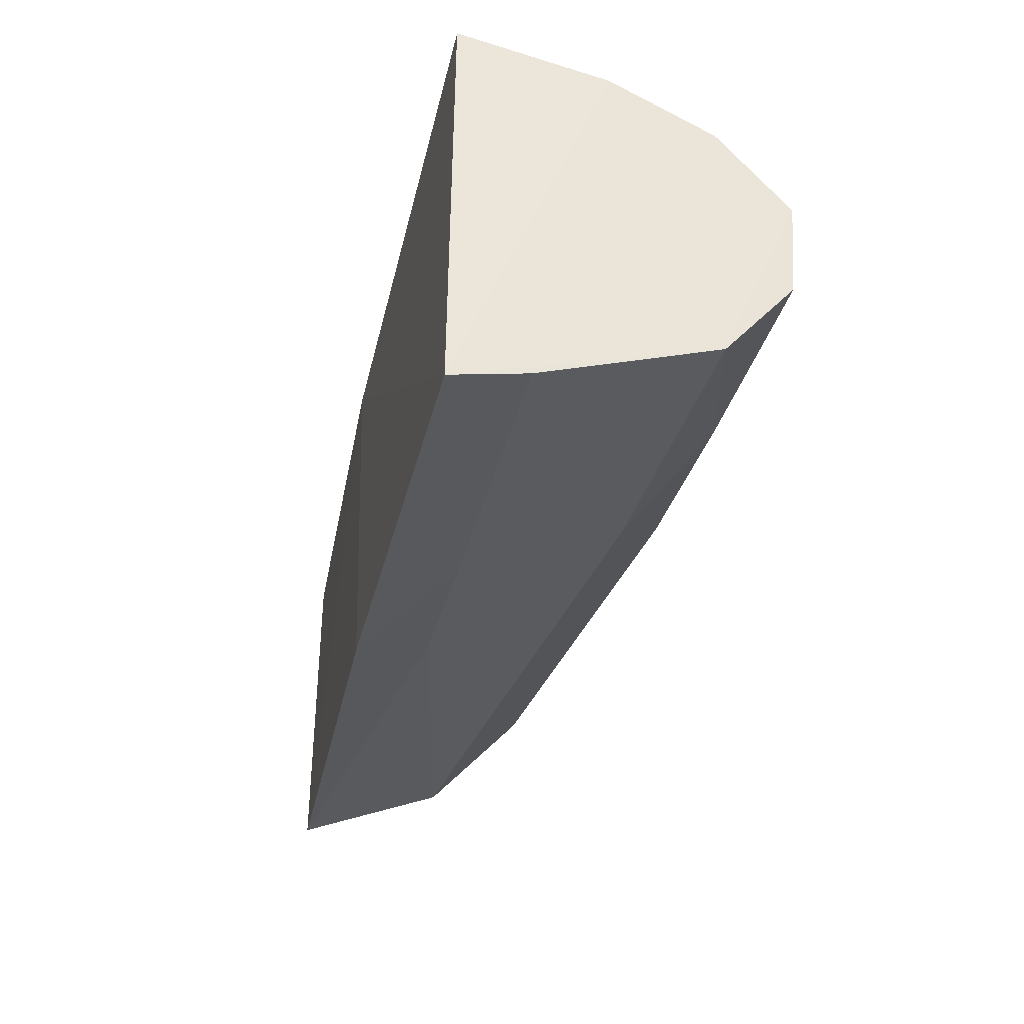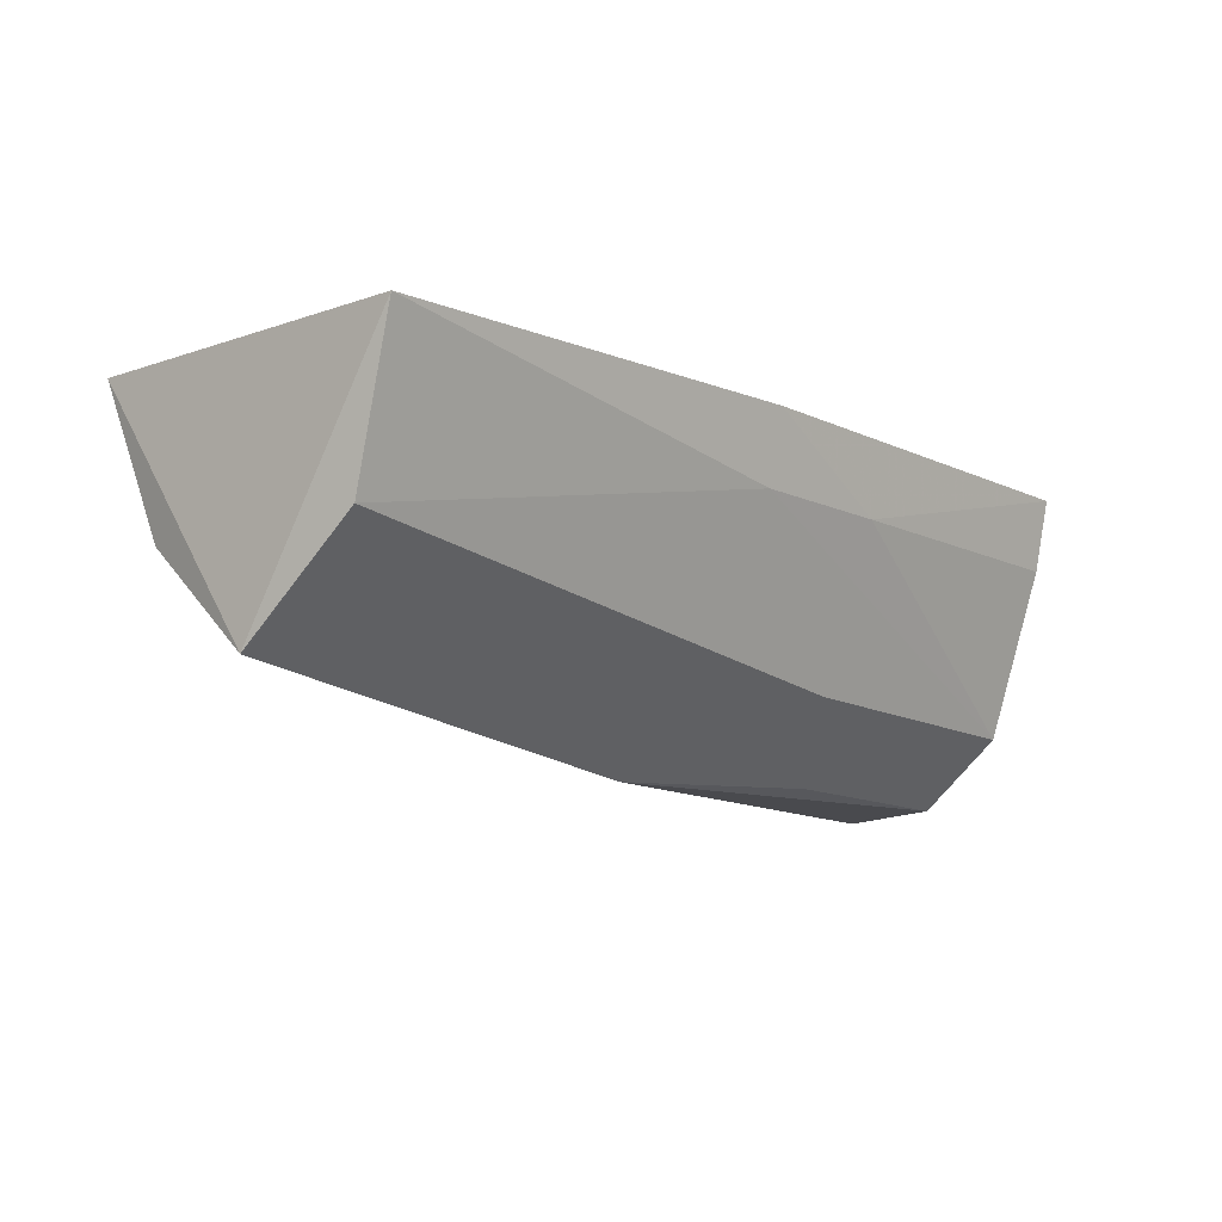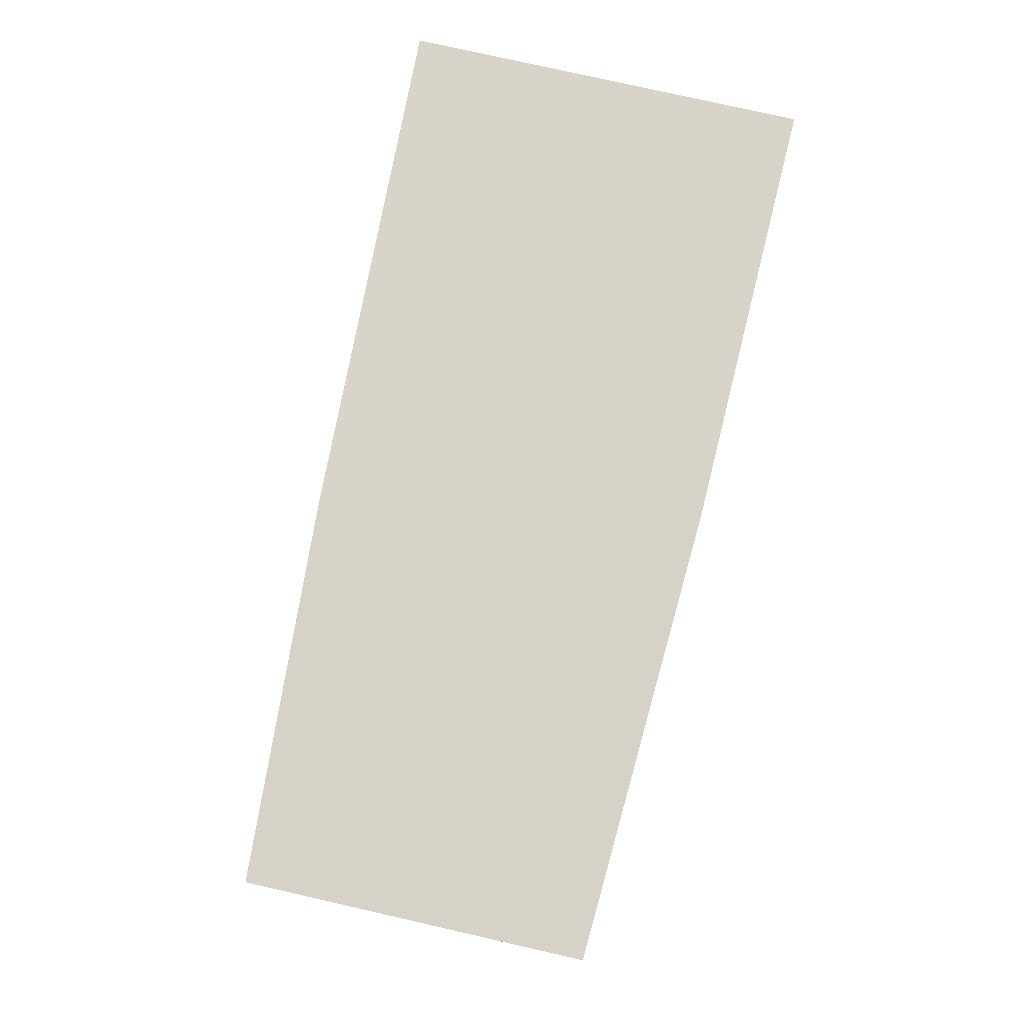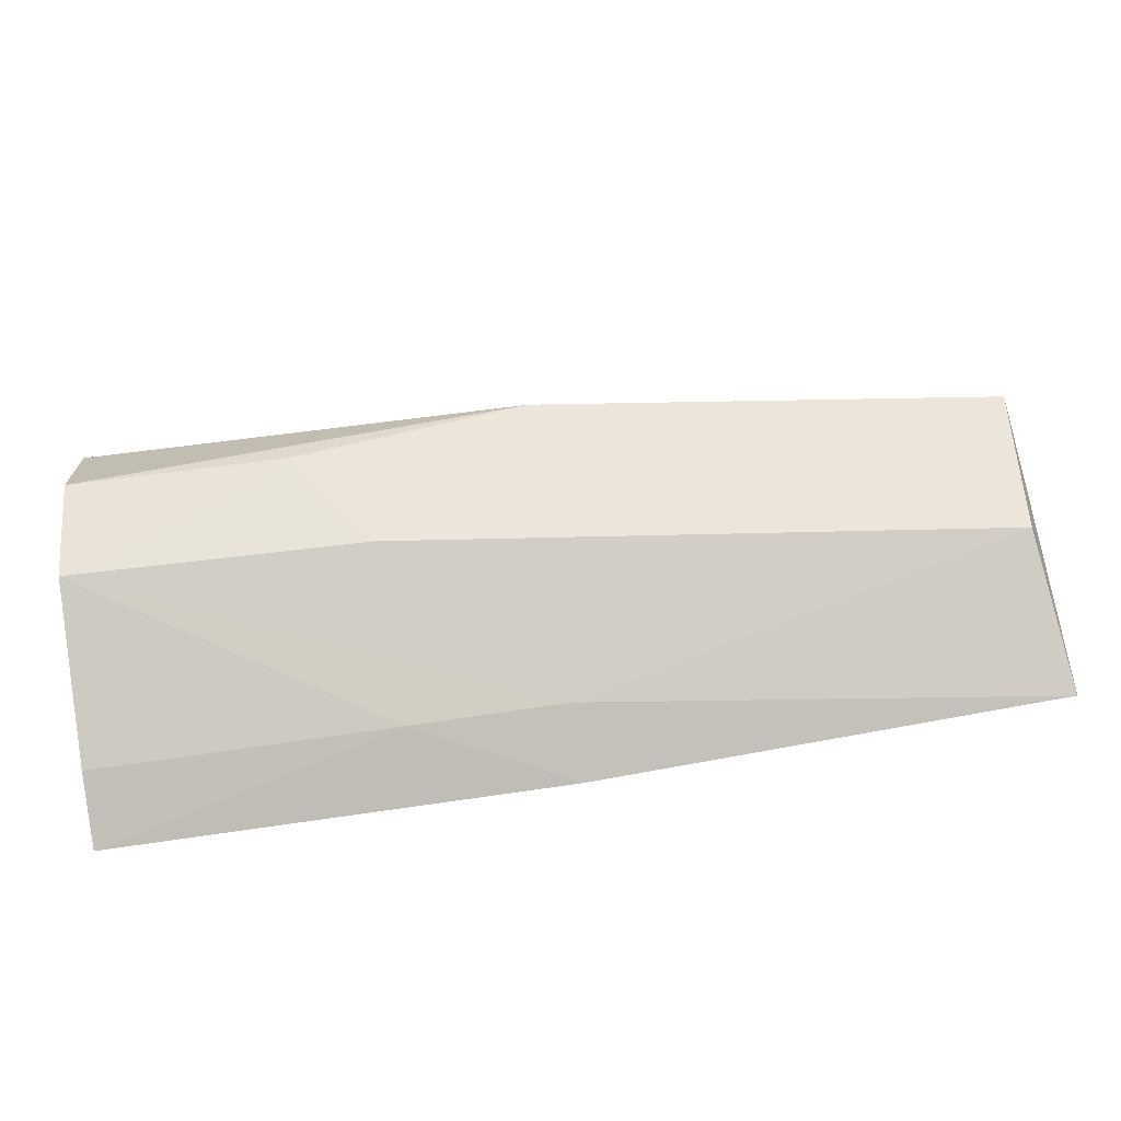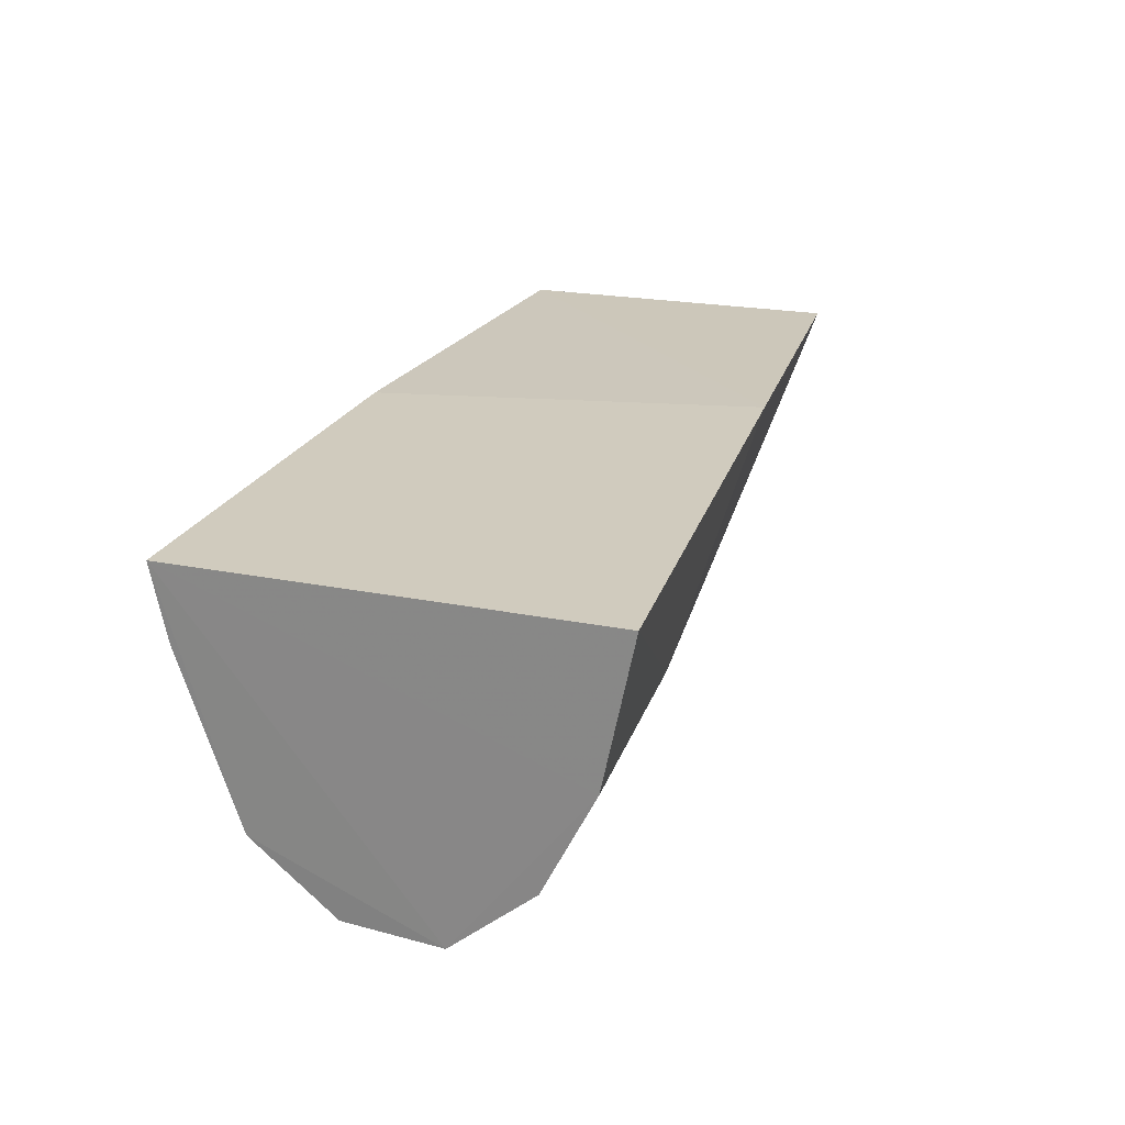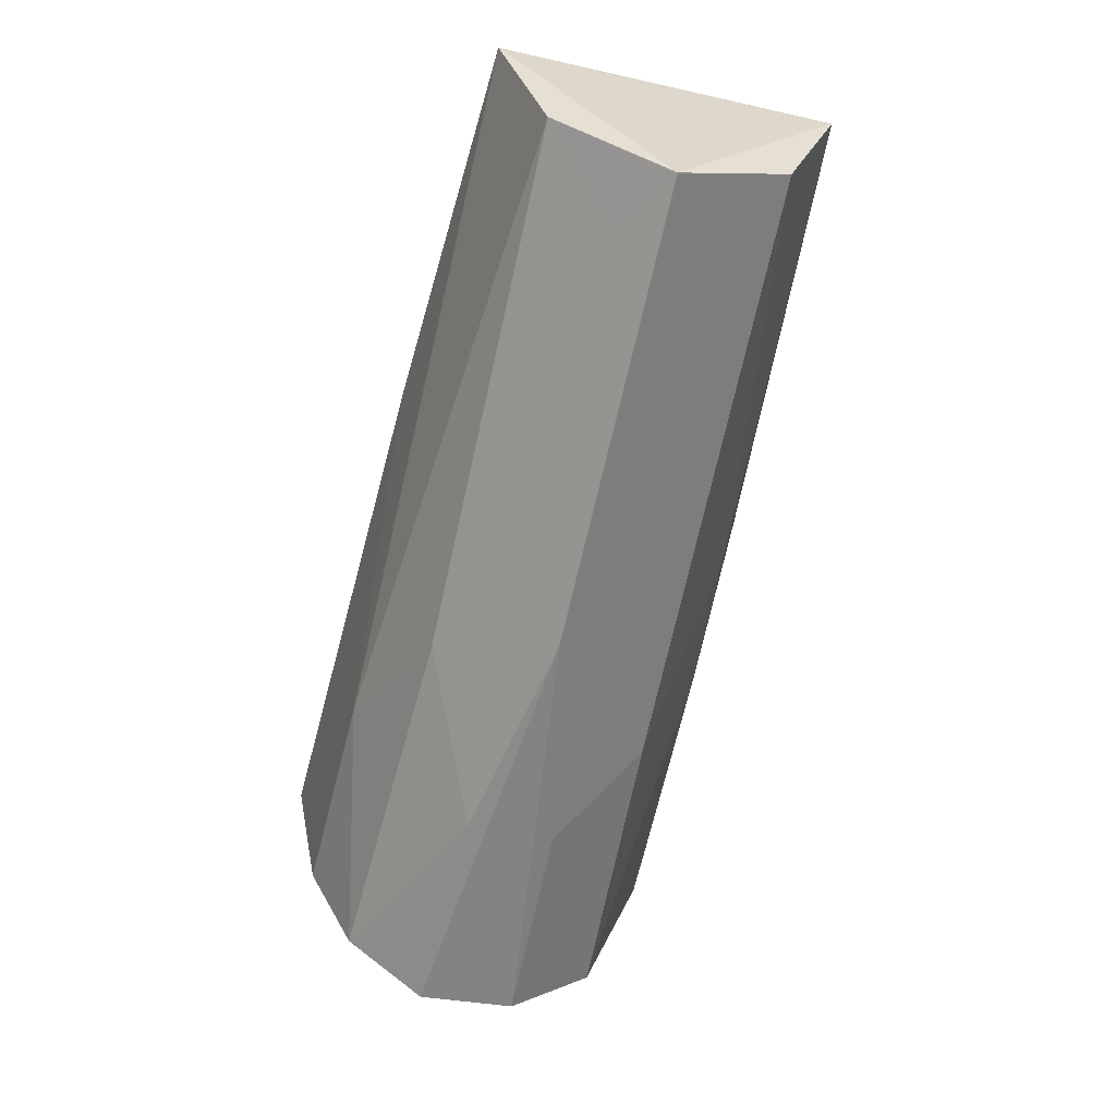
<metadata>
{"format":"obj","ext":"obj","renderer":"f3d","projection":"perspective","resolution":1024,"background":"white","views":[{"elev":-35.8,"azim":77.3,"up":"+Y"},{"elev":-11.2,"azim":-49.7,"up":"+Z"},{"elev":76.1,"azim":-77.1,"up":"+Z"},{"elev":-75.7,"azim":-171.8,"up":"+Y"},{"elev":23.0,"azim":107.9,"up":"+Z"},{"elev":-62.0,"azim":-102.7,"up":"+Z"}]}
</metadata>
<code>
v 0.1437 -0.06334 -0.0374
v 0.1437 -0.04877 -0.08583
v 0.1441 0.01932 -0.03794
v -0.03762 0.01029 -0.03918
v -0.0374 -0.05675 -0.03916
v 0.1442 -0.01306 -0.1009
v 0.03869 0.01486 -0.037
v 0.08405 -0.05952 -0.05174
v 0.09945 0.01201 -0.06675
v -0.03552 -0.02323 -0.08915
v 0.1442 0.01337 -0.06703
v 0.05367 -0.06131 -0.03696
v -0.03403 -0.04633 -0.06893
v 0.1437 -0.06033 -0.05193
v 0.07061 -0.0002109 -0.08349
v 0.05497 -0.02273 -0.1005
v 0.0538 -0.05828 -0.05148
v 0.1442 0.003328 -0.08716
v -0.03457 -0.0002999 -0.06884
v 0.1437 -0.03237 -0.09946
v 0.08556 -0.04699 -0.08367
v 0.1006 -0.01427 -0.09938
v -0.02039 -0.01523 -0.08424
v -0.03516 -0.02323 -0.08923
v 0.1008 -0.03156 -0.09848
f 6 1 2
f 7 1 3
f 7 4 5
f 9 7 3
f 9 4 7
f 10 5 4
f 11 3 1
f 11 1 6
f 11 9 3
f 12 7 5
f 12 1 7
f 12 8 1
f 13 5 10
f 14 8 2
f 14 2 1
f 14 1 8
f 17 12 5
f 17 8 12
f 17 5 13
f 17 2 8
f 18 11 6
f 18 15 9
f 18 9 11
f 19 10 4
f 19 4 9
f 19 9 15
f 20 16 6
f 20 6 2
f 21 17 13
f 21 2 17
f 22 6 16
f 22 18 6
f 22 15 18
f 23 19 15
f 24 21 13
f 24 13 10
f 24 16 21
f 24 22 16
f 24 15 22
f 24 23 15
f 24 10 19
f 24 19 23
f 25 20 2
f 25 2 21
f 25 21 16
f 25 16 20

</code>
